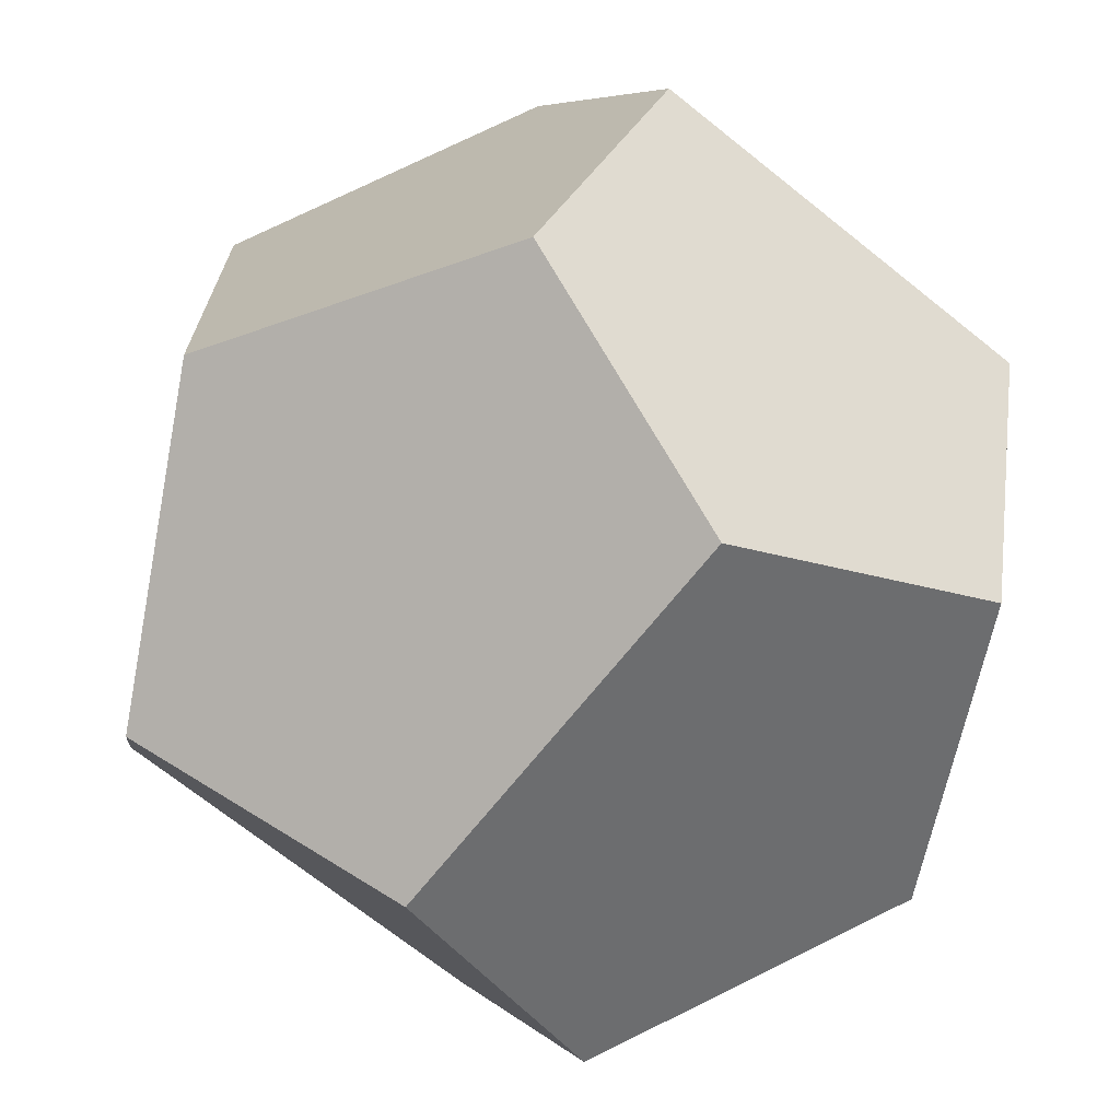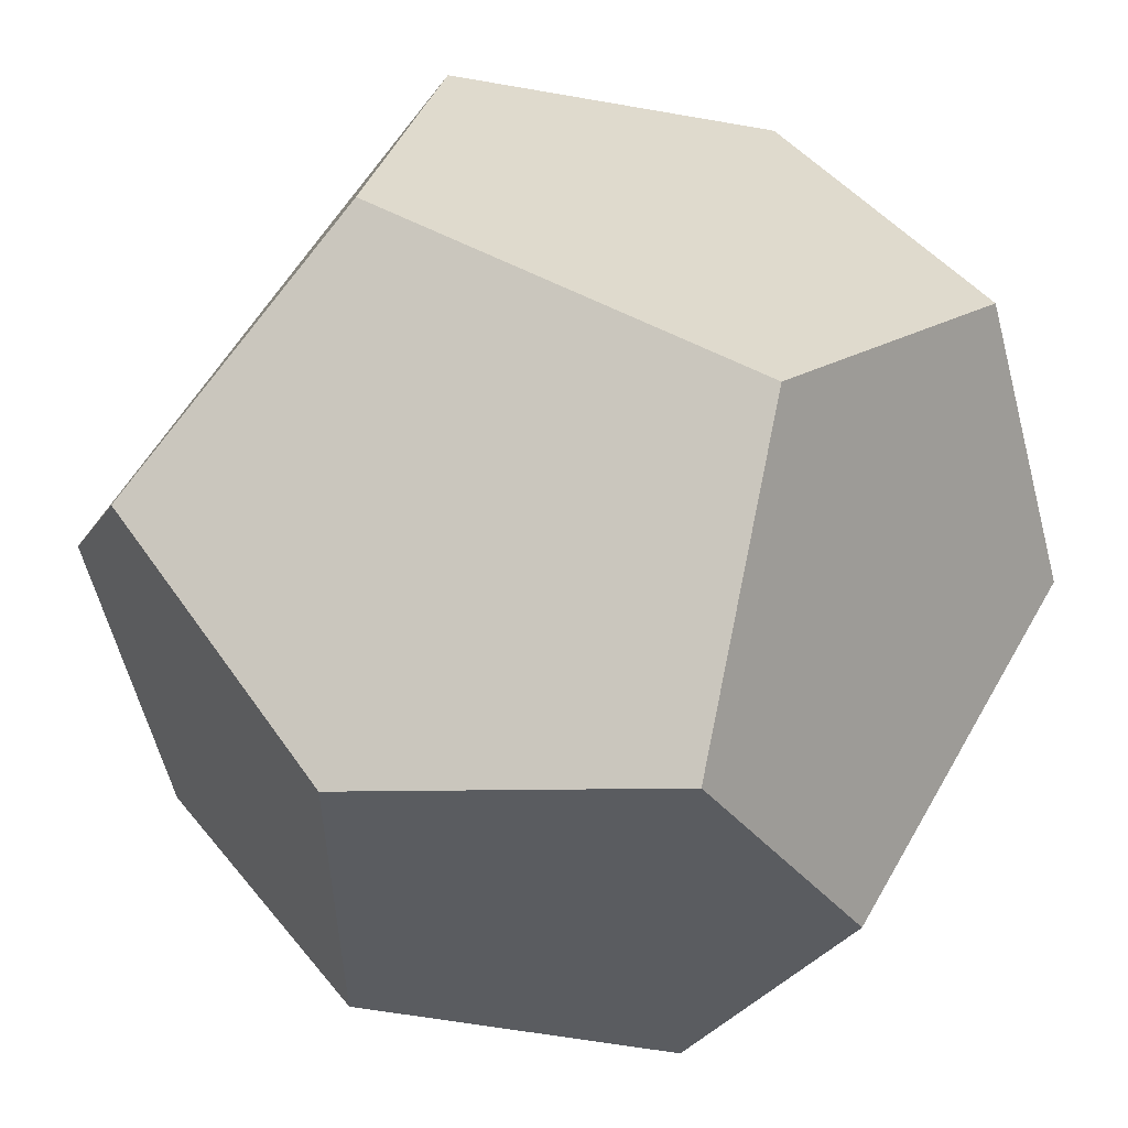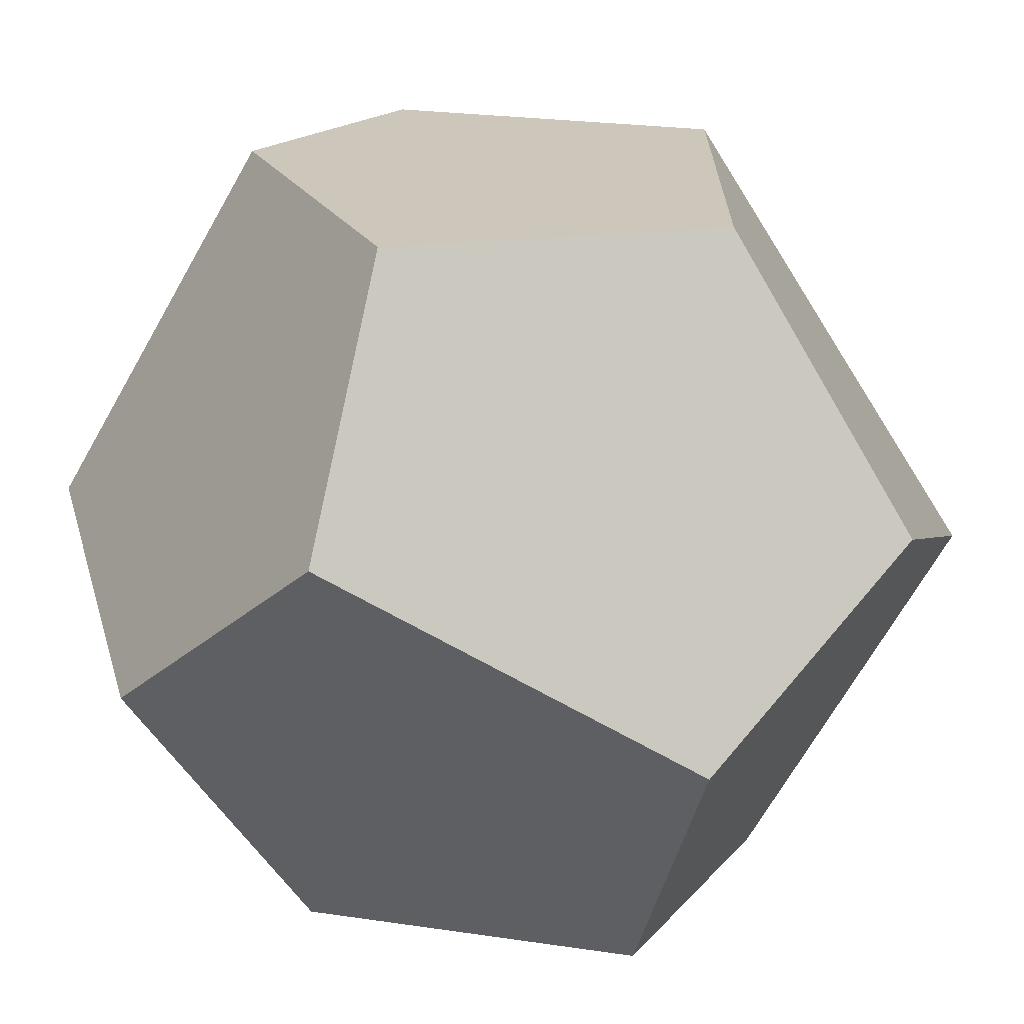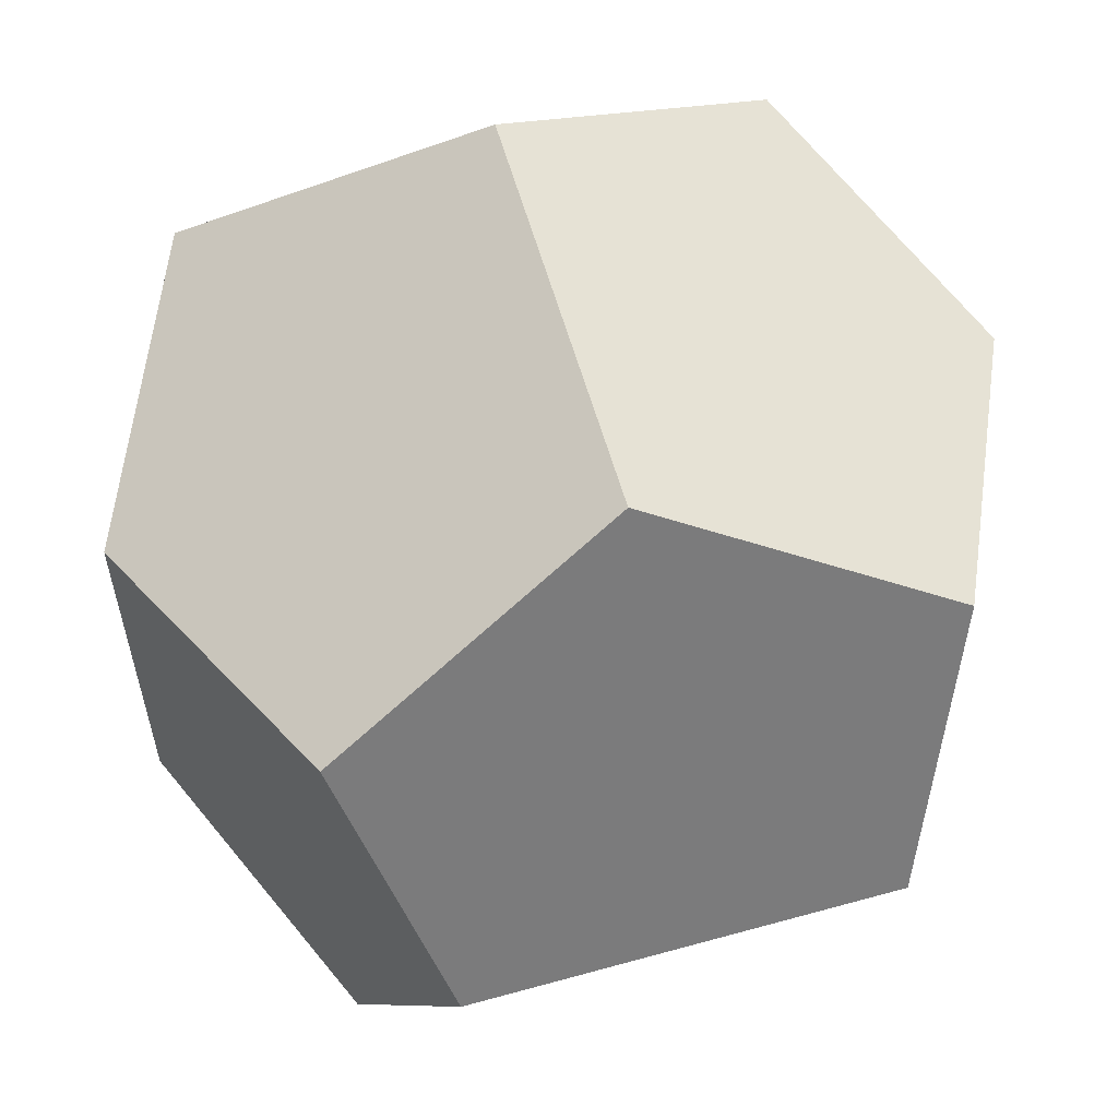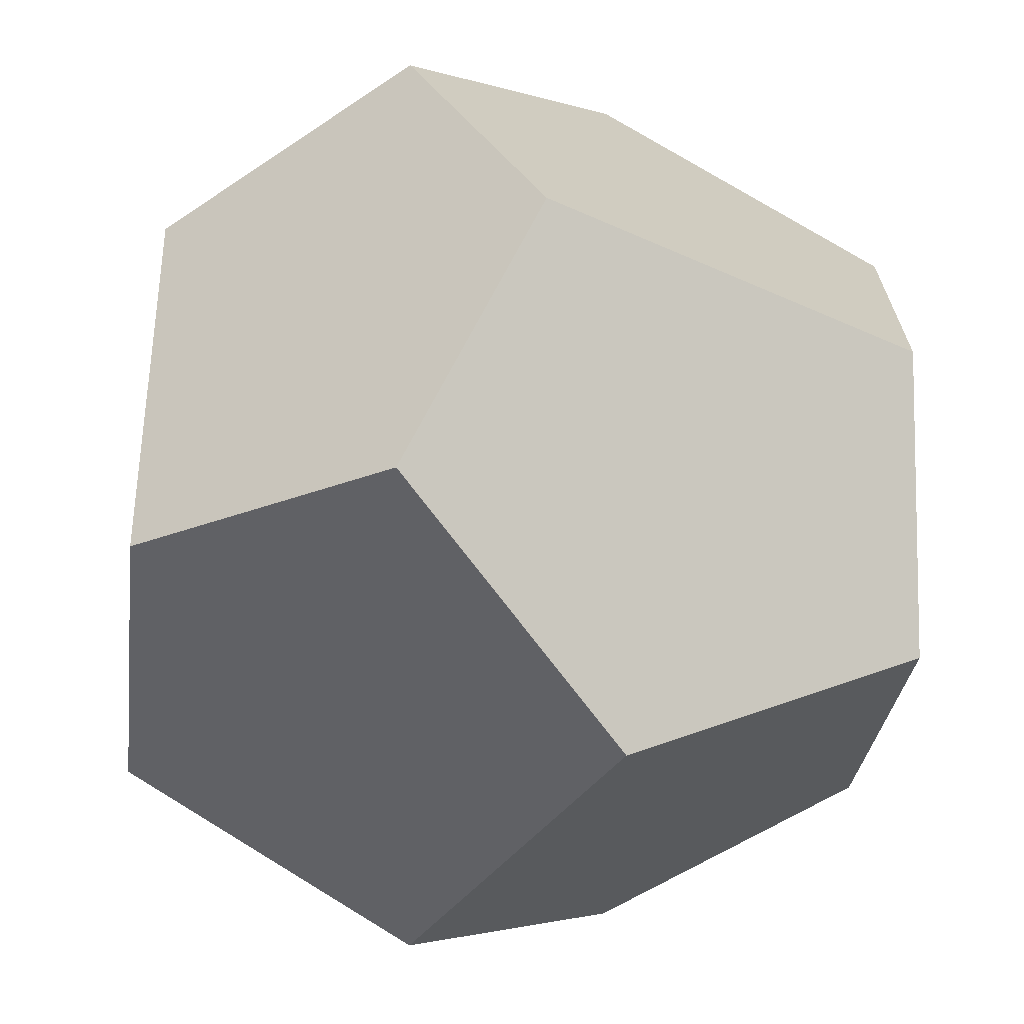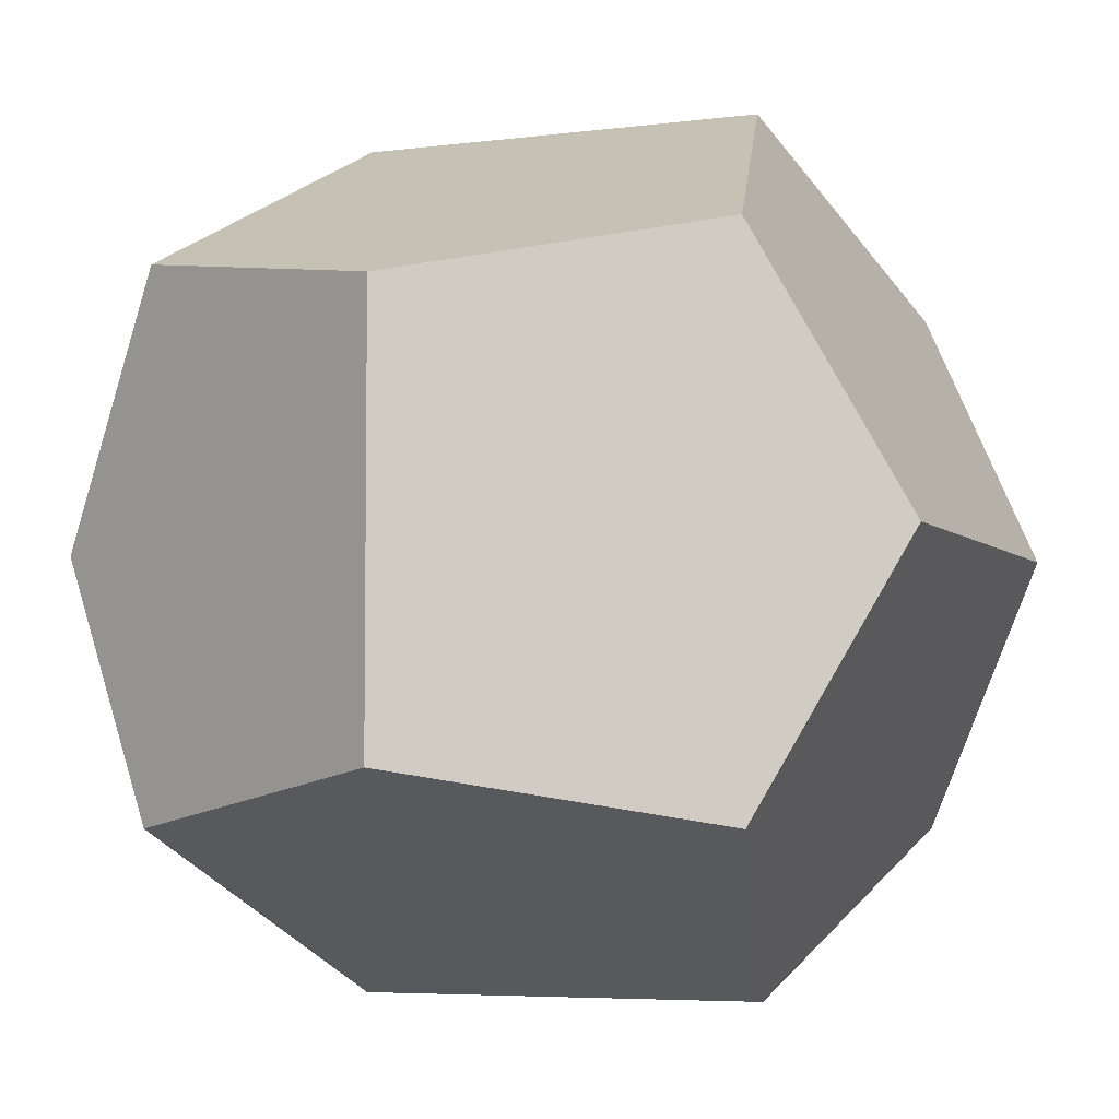
<metadata>
{"format":"obj","ext":"obj","renderer":"f3d","projection":"perspective","resolution":1024,"background":"white","views":[{"elev":-70.4,"azim":-128.7,"up":"+Y"},{"elev":56.3,"azim":-60.9,"up":"+Z"},{"elev":-69.0,"azim":-29.7,"up":"+Y"},{"elev":59.7,"azim":164.1,"up":"+Z"},{"elev":-38.1,"azim":-30.5,"up":"+Z"},{"elev":-5.2,"azim":-67.3,"up":"+Z"}]}
</metadata>
<code>
g default
v 0.6731 0.6731 0.6058
v 0.4909 0.9802 0
v -0.6731 0.6731 0.6058
v 0 0.4784 0.9802
v -0.4909 0.9802 0
v 0.9802 0 0.4867
v 0.6731 0.6731 -0.6058
v 0.9802 0 -0.4867
v 0.6731 -0.6731 0.6058
v 0 -0.4784 0.9802
v -0.6731 0.6731 -0.6058
v 0 0.4784 -0.9802
v 0.6731 -0.6731 -0.6058
v 0.4909 -0.9802 0
v -0.6731 -0.6731 0.6058
v -0.9802 0 0.4867
v -0.9802 0 -0.4867
v -0.4909 -0.9802 0
v 0 -0.4784 -0.9802
v -0.6731 -0.6731 -0.6058
g Pentagonal_dodecahedron:Mesh
f 1 2 5 3 4
f 1 6 8 7 2
f 1 4 10 9 6
f 2 7 12 11 5
f 6 9 14 13 8
f 4 3 16 15 10
f 5 11 17 16 3
f 15 18 14 9 10
f 13 19 12 7 8
f 20 17 11 12 19
f 20 18 15 16 17
f 20 19 13 14 18

</code>
